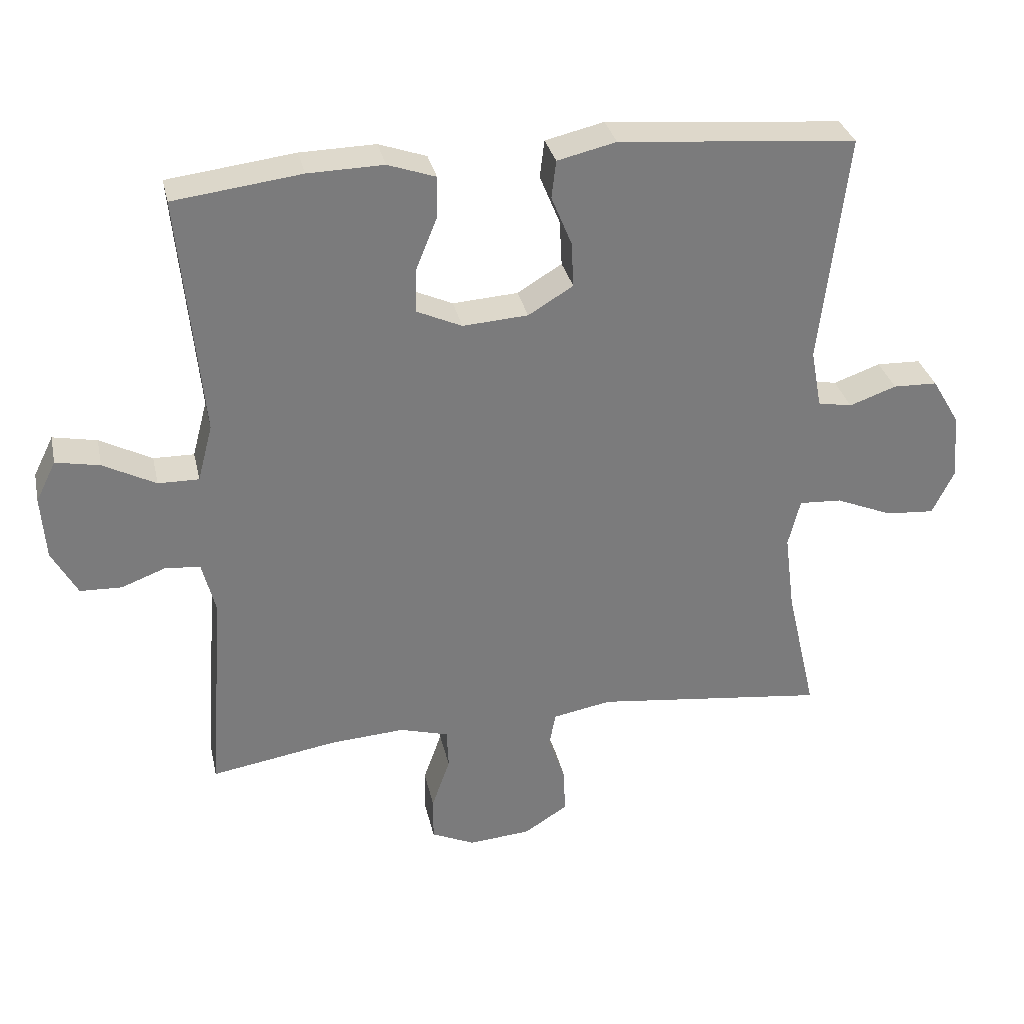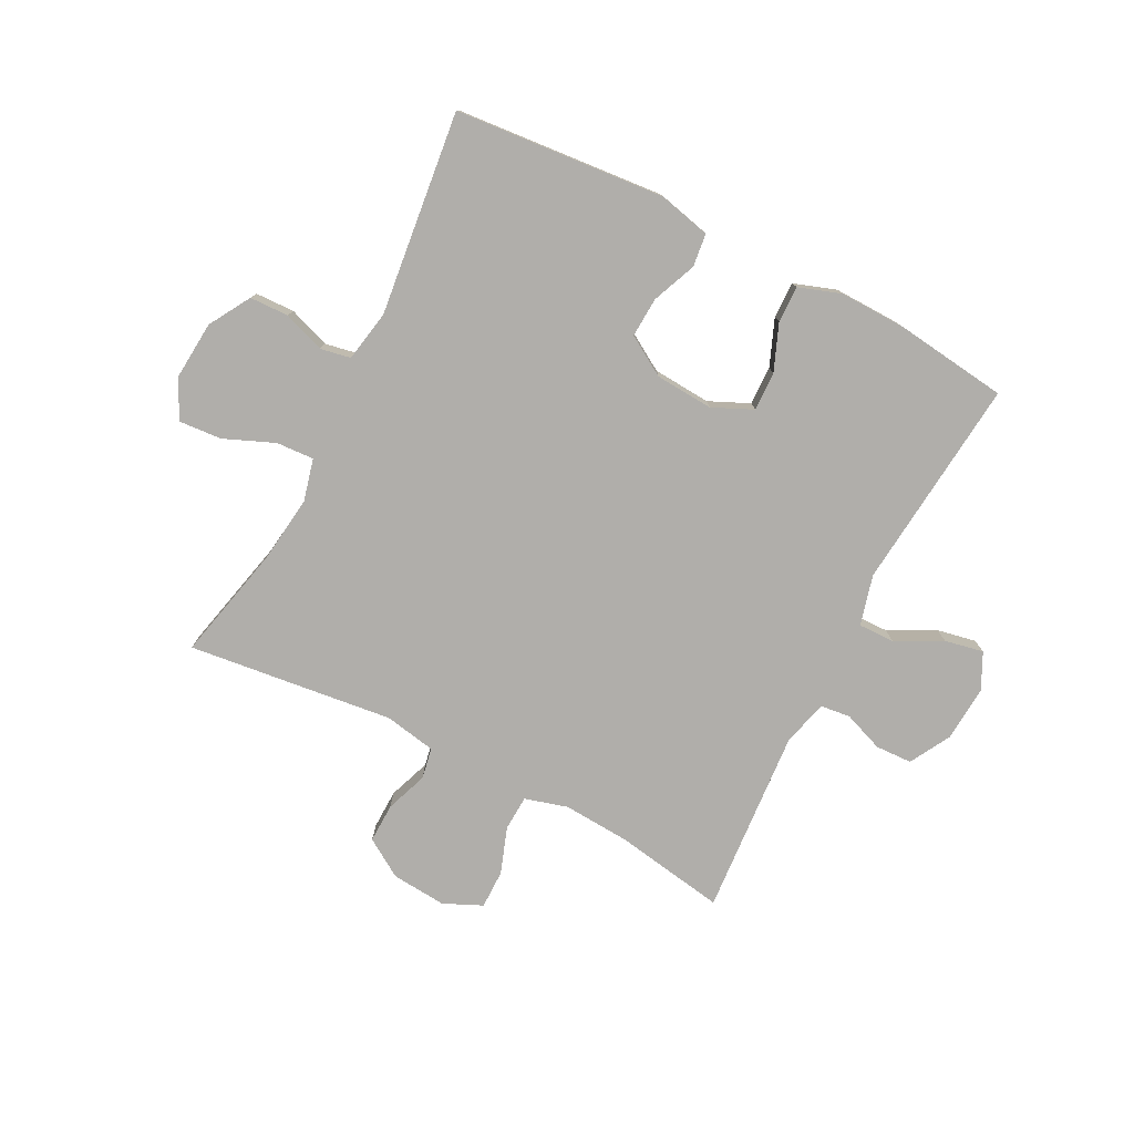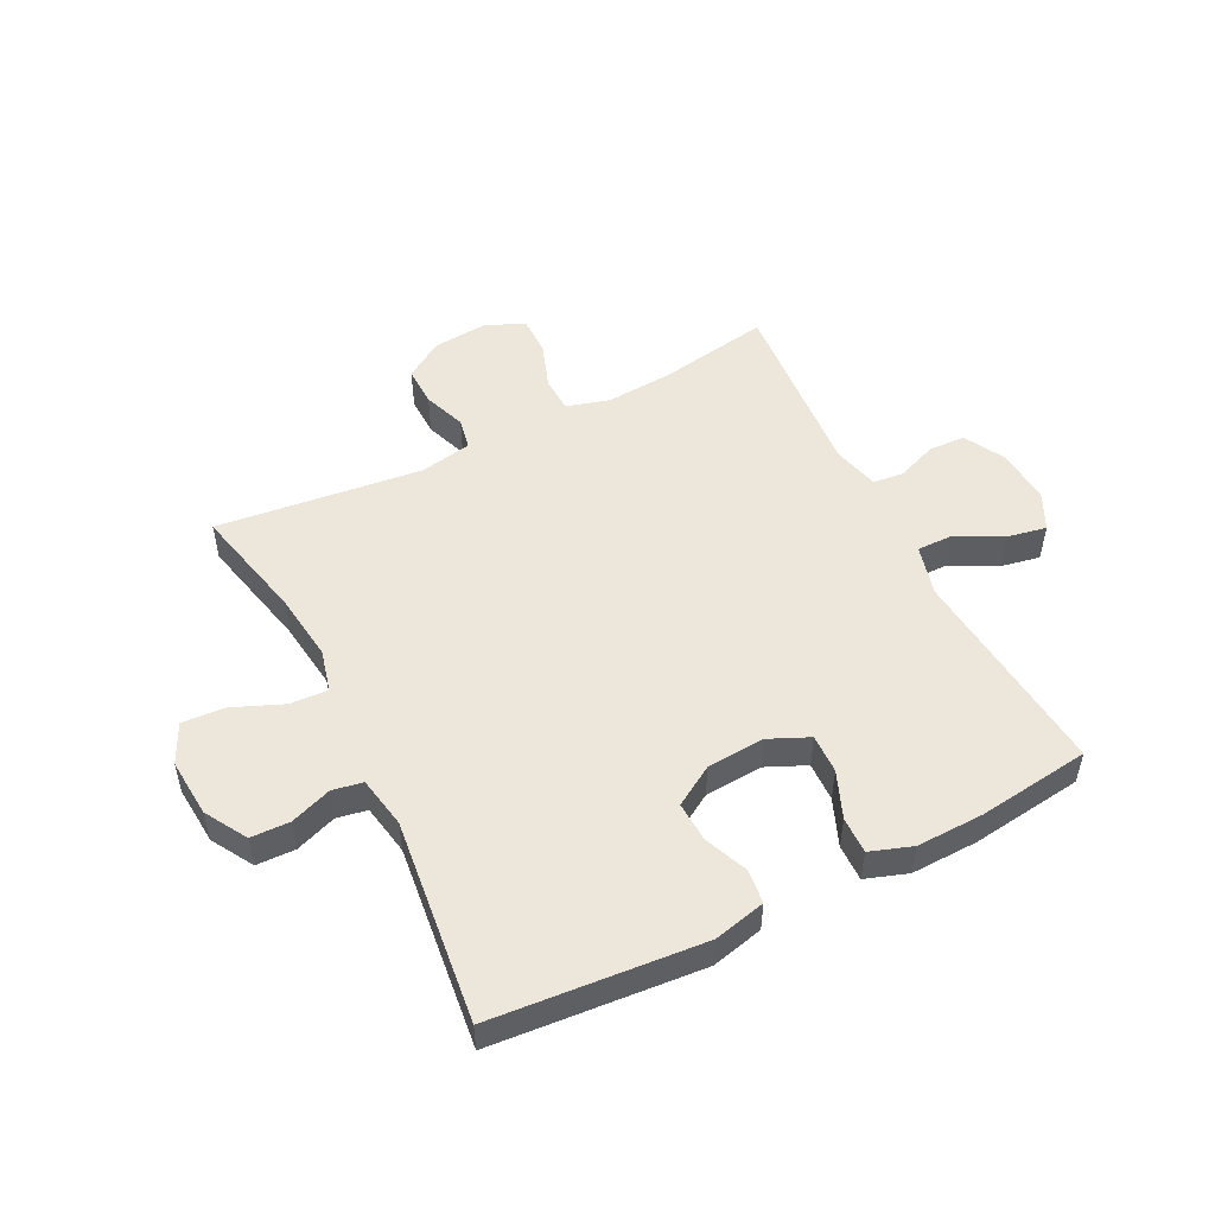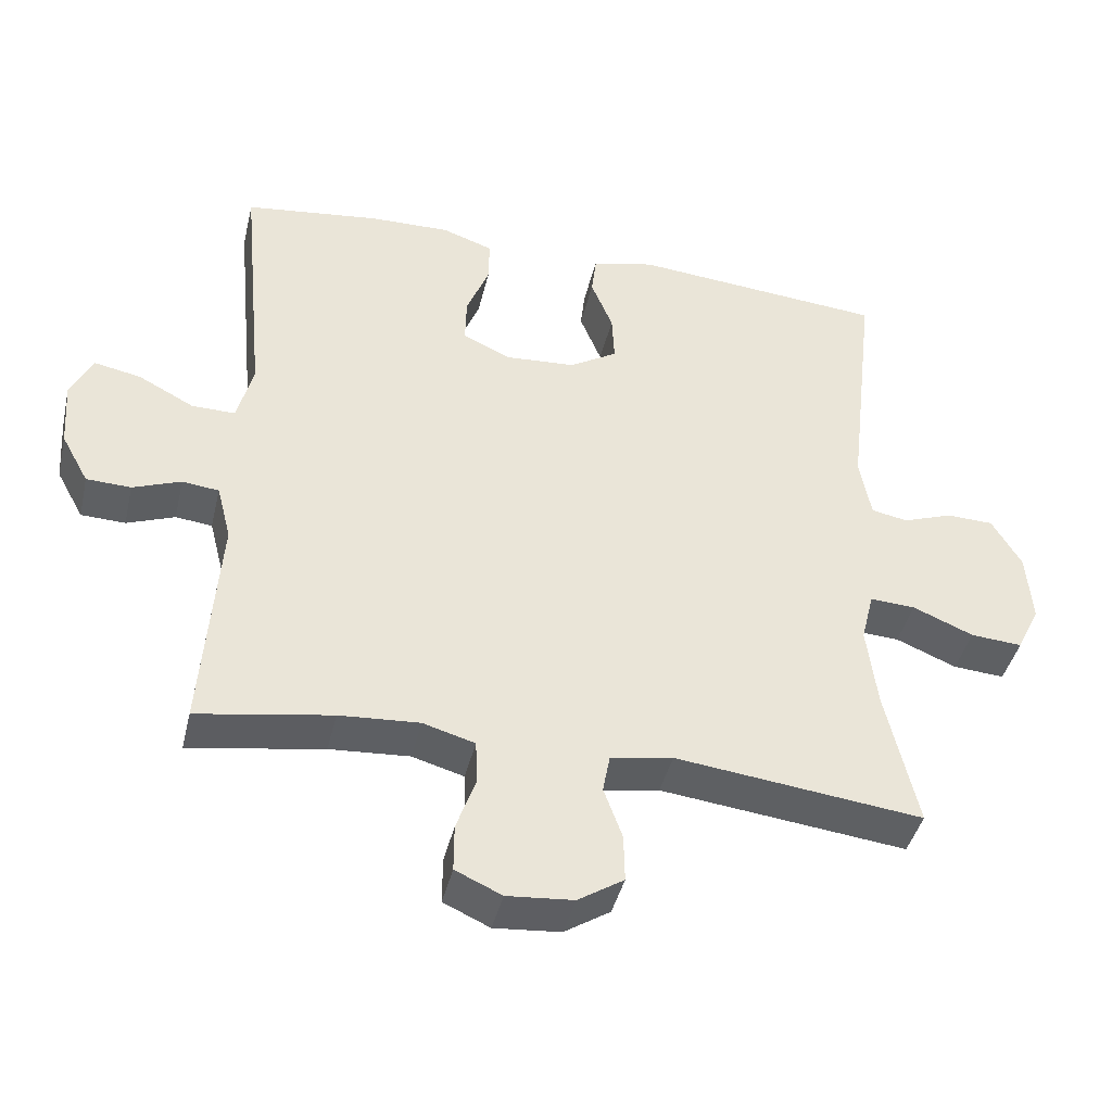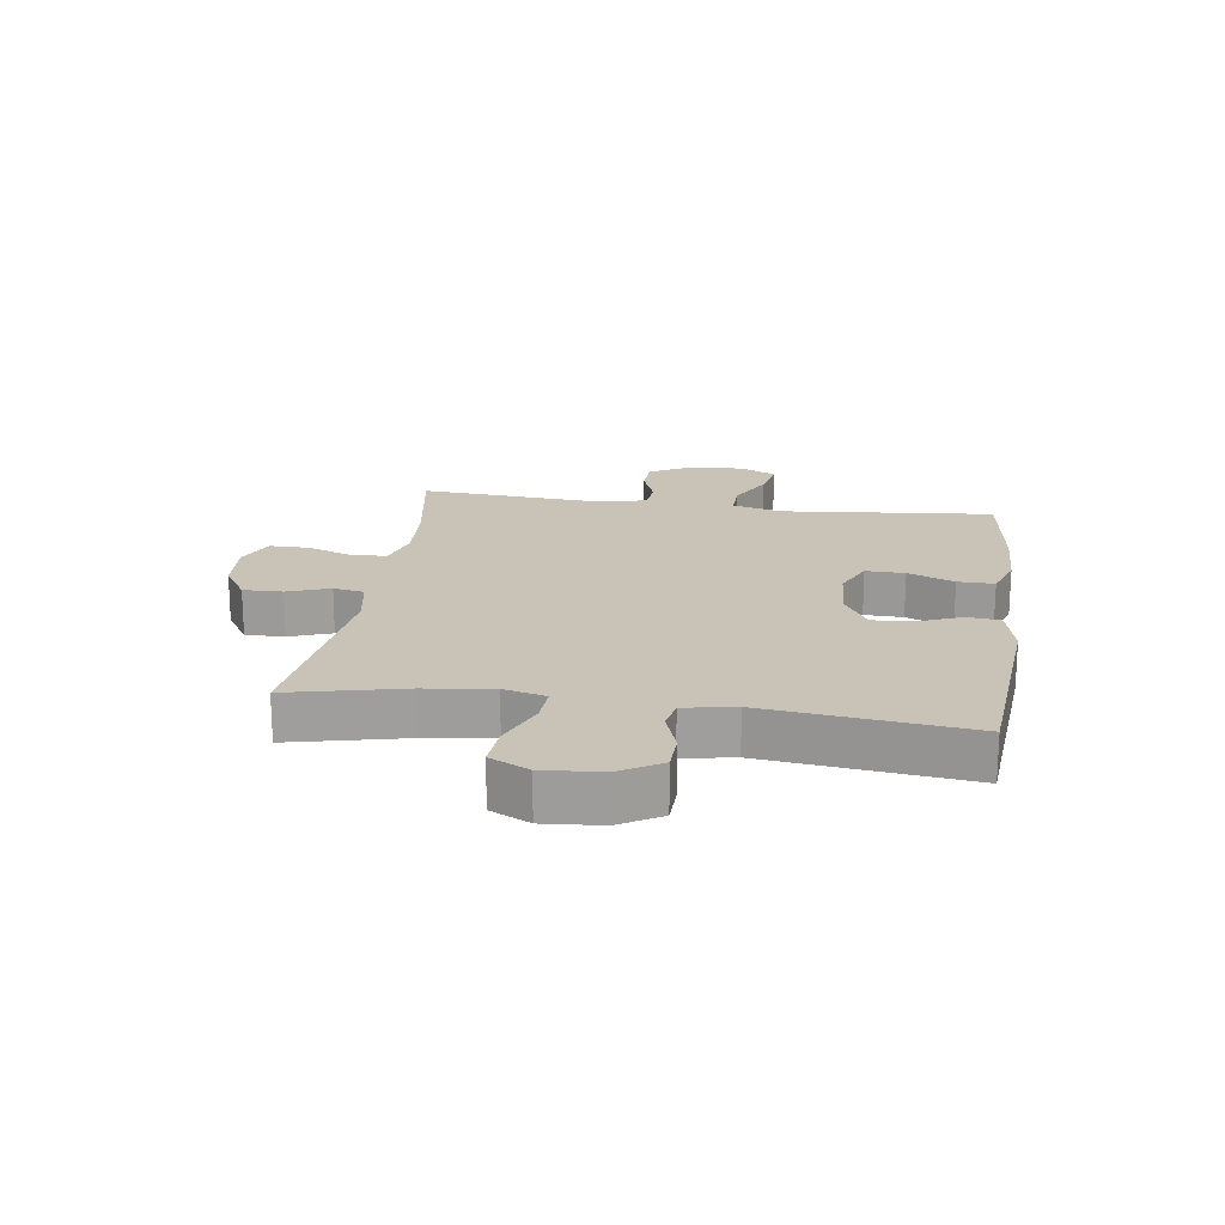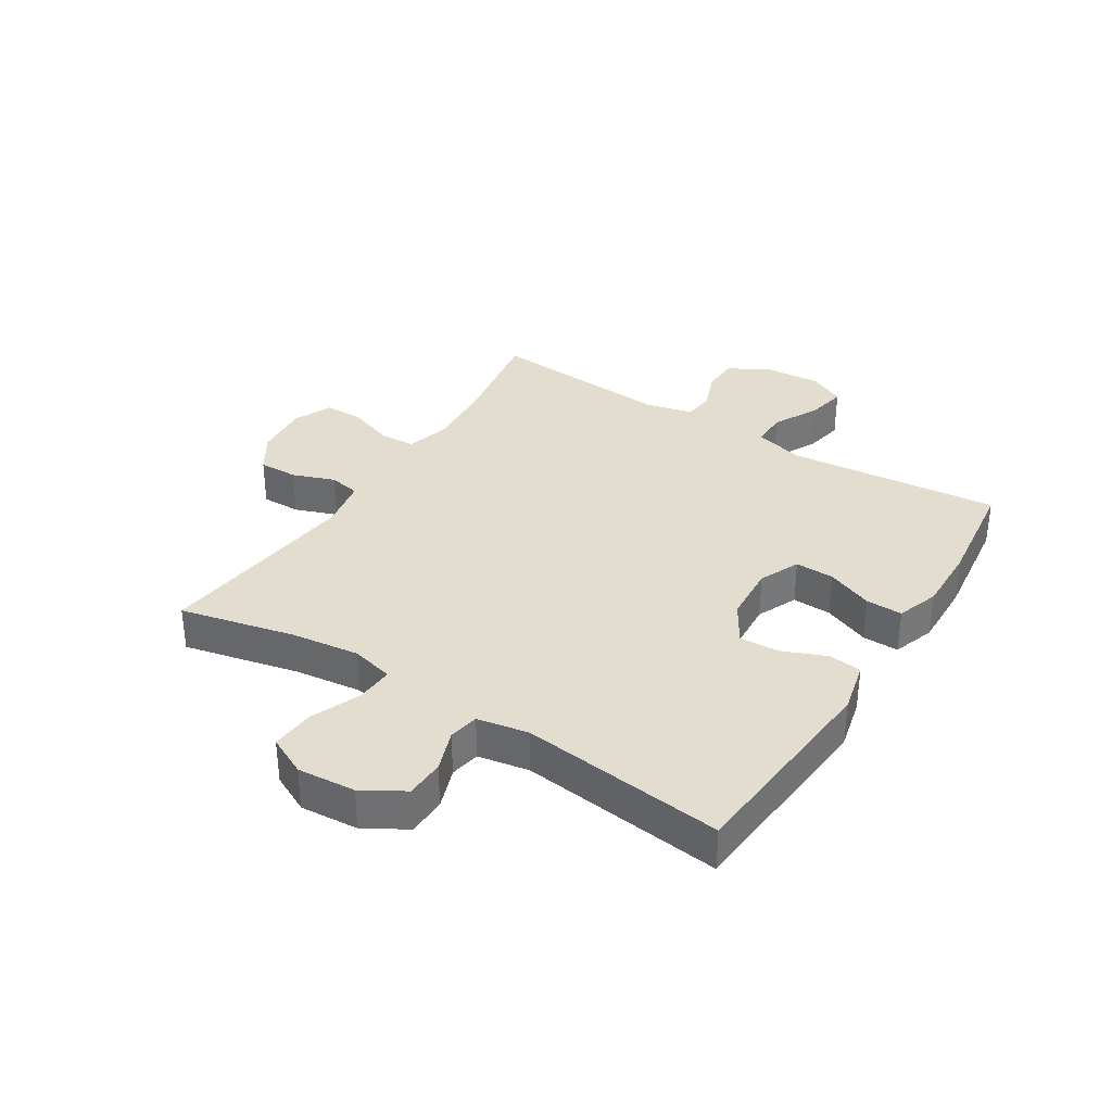
<metadata>
{"format":"obj","ext":"obj","renderer":"f3d","projection":"perspective","resolution":1024,"background":"white","views":[{"elev":31.9,"azim":167.7,"up":"+Z"},{"elev":-77.8,"azim":-27.2,"up":"+Y"},{"elev":51.8,"azim":-26.8,"up":"+Y"},{"elev":-41.8,"azim":166.8,"up":"+Z"},{"elev":19.4,"azim":-81.8,"up":"+Y"},{"elev":34.8,"azim":-57.8,"up":"+Y"}]}
</metadata>
<code>
o path5962
v -0.1532 0.0375 -0.4328
v -0.06436 0.0375 -0.4492
v -0.05429 0.0375 -0.5022
v -0.08077 0.0375 -0.5746
v -0.08226 0.0375 -0.6421
v -0.01705 0.0375 -0.6836
v 0.07732 0.0375 -0.6916
v 0.1435 0.0375 -0.6617
v 0.1432 0.0375 -0.5953
v 0.1155 0.0375 -0.5166
v 0.1183 0.0375 -0.4559
v 0.192 0.0375 -0.4348
v 0.3059 0.0375 -0.4424
v 0.4966 0.0375 -0.4742
v 0.4732 0.0375 -0.1555
v 0.4935 0.0375 -0.07694
v 0.5455 0.0375 -0.07114
v 0.6137 0.0375 -0.09684
v 0.6766 0.0375 -0.0945
v 0.7153 0.0375 -0.02471
v 0.7221 0.0375 0.07145
v 0.6918 0.0375 0.1328
v 0.625 0.0375 0.1197
v 0.5459 0.0375 0.07861
v 0.4842 0.0375 0.07767
v 0.4616 0.0375 0.1638
v 0.4966 0.0375 0.5277
v 0.3037 0.0375 0.5518
v 0.1894 0.0375 0.5544
v 0.1171 0.0375 0.5293
v 0.1183 0.0375 0.4666
v 0.1504 0.0375 0.3873
v 0.1522 0.0375 0.3204
v 0.08327 0.0375 0.2892
v -0.01572 0.0375 0.2959
v -0.08352 0.0375 0.3371
v -0.07994 0.0375 0.4057
v -0.04897 0.0375 0.4809
v -0.05565 0.0375 0.5377
v -0.1447 0.0375 0.5587
v -0.5051 0.0375 0.5277
v -0.4646 0.0375 0.1792
v -0.4807 0.0375 0.09152
v -0.5326 0.0375 0.08174
v -0.6037 0.0375 0.107
v -0.6706 0.0375 0.1049
v -0.7128 0.0375 0.03368
v -0.7207 0.0375 -0.06612
v -0.6878 0.0375 -0.1335
v -0.6143 0.0375 -0.1281
v -0.5279 0.0375 -0.09204
v -0.4632 0.0375 -0.08835
v -0.4451 0.0375 -0.1608
v -0.4599 0.0375 -0.2772
v -0.5051 0.0375 -0.4742
v -0.1532 -0.0375 -0.4328
v -0.06436 -0.0375 -0.4492
v -0.05429 -0.0375 -0.5022
v -0.08077 -0.0375 -0.5746
v -0.08226 -0.0375 -0.6421
v -0.01705 -0.0375 -0.6836
v 0.07732 -0.0375 -0.6916
v 0.1435 -0.0375 -0.6617
v 0.1432 -0.0375 -0.5953
v 0.1155 -0.0375 -0.5166
v 0.1183 -0.0375 -0.4559
v 0.192 -0.0375 -0.4348
v 0.3059 -0.0375 -0.4424
v 0.4966 -0.0375 -0.4742
v 0.4732 -0.0375 -0.1555
v 0.4935 -0.0375 -0.07694
v 0.5455 -0.0375 -0.07114
v 0.6137 -0.0375 -0.09684
v 0.6766 -0.0375 -0.0945
v 0.7153 -0.0375 -0.02471
v 0.7221 -0.0375 0.07145
v 0.6918 -0.0375 0.1328
v 0.625 -0.0375 0.1197
v 0.5459 -0.0375 0.07861
v 0.4842 -0.0375 0.07767
v 0.4616 -0.0375 0.1638
v 0.4966 -0.0375 0.5277
v 0.3037 -0.0375 0.5518
v 0.1894 -0.0375 0.5544
v 0.1171 -0.0375 0.5293
v 0.1183 -0.0375 0.4666
v 0.1504 -0.0375 0.3873
v 0.1522 -0.0375 0.3204
v 0.08327 -0.0375 0.2892
v -0.01572 -0.0375 0.2959
v -0.08352 -0.0375 0.3371
v -0.07994 -0.0375 0.4057
v -0.04897 -0.0375 0.4809
v -0.05565 -0.0375 0.5377
v -0.1447 -0.0375 0.5587
v -0.5051 -0.0375 0.5277
v -0.4646 -0.0375 0.1792
v -0.4807 -0.0375 0.09152
v -0.5326 -0.0375 0.08174
v -0.6037 -0.0375 0.107
v -0.6706 -0.0375 0.1049
v -0.7128 -0.0375 0.03368
v -0.7207 -0.0375 -0.06612
v -0.6878 -0.0375 -0.1335
v -0.6143 -0.0375 -0.1281
v -0.5279 -0.0375 -0.09204
v -0.4632 -0.0375 -0.08835
v -0.4451 -0.0375 -0.1608
v -0.4599 -0.0375 -0.2772
v -0.5051 -0.0375 -0.4742
v 0.7153 0.0375 -0.02471
v 0.7221 0.0375 0.07145
v 0.6918 0.0375 0.1328
v 0.6918 0.0375 0.1328
v 0.6766 0.0375 -0.0945
v 0.625 0.0375 0.1197
v 0.6137 0.0375 -0.09684
v 0.5459 0.0375 0.07861
v 0.5455 0.0375 -0.07114
v 0.4842 0.0375 0.07767
v 0.4842 0.0375 0.07767
v 0.4935 0.0375 -0.07694
v 0.4935 0.0375 -0.07694
v 0.4732 0.0375 -0.1555
v 0.4616 0.0375 0.1638
v 0.4966 0.0375 -0.4742
v 0.4966 0.0375 -0.4742
v 0.4966 0.0375 0.5277
v 0.4966 0.0375 0.5277
v 0.3059 0.0375 -0.4424
v 0.3037 0.0375 0.5518
v 0.192 0.0375 -0.4348
v 0.1894 0.0375 0.5544
v 0.1183 0.0375 -0.4559
v 0.1183 0.0375 -0.4559
v 0.1504 0.0375 0.3873
v 0.1522 0.0375 0.3204
v 0.1522 0.0375 0.3204
v 0.1171 0.0375 0.5293
v 0.1171 0.0375 0.5293
v 0.08327 0.0375 0.2892
v 0.1183 0.0375 0.4666
v 0.07732 0.0375 -0.6916
v 0.1435 0.0375 -0.6617
v 0.1435 0.0375 -0.6617
v 0.1432 0.0375 -0.5953
v 0.1155 0.0375 -0.5166
v -0.01572 0.0375 0.2959
v -0.01705 0.0375 -0.6836
v -0.08352 0.0375 0.3371
v -0.08352 0.0375 0.3371
v -0.08226 0.0375 -0.6421
v -0.07994 0.0375 0.4057
v -0.04897 0.0375 0.4809
v -0.05565 0.0375 0.5377
v -0.05565 0.0375 0.5377
v -0.08077 0.0375 -0.5746
v -0.05429 0.0375 -0.5022
v -0.06436 0.0375 -0.4492
v -0.06436 0.0375 -0.4492
v -0.1447 0.0375 0.5587
v -0.1532 0.0375 -0.4328
v -0.4451 0.0375 -0.1608
v -0.4599 0.0375 -0.2772
v -0.4632 0.0375 -0.08835
v -0.4632 0.0375 -0.08835
v -0.5279 0.0375 -0.09204
v -0.4646 0.0375 0.1792
v -0.4807 0.0375 0.09152
v -0.4807 0.0375 0.09152
v -0.5051 0.0375 0.5277
v -0.5051 0.0375 0.5277
v -0.5051 0.0375 -0.4742
v -0.5051 0.0375 -0.4742
v -0.5326 0.0375 0.08174
v -0.6143 0.0375 -0.1281
v -0.6037 0.0375 0.107
v -0.6706 0.0375 0.1049
v -0.6878 0.0375 -0.1335
v -0.6878 0.0375 -0.1335
v -0.7128 0.0375 0.03368
v -0.7207 0.0375 -0.06612
v 0.7153 -0.0375 -0.02471
v 0.7221 -0.0375 0.07145
v 0.6918 -0.0375 0.1328
v 0.6918 -0.0375 0.1328
v 0.6766 -0.0375 -0.0945
v 0.625 -0.0375 0.1197
v 0.6137 -0.0375 -0.09684
v 0.5459 -0.0375 0.07861
v 0.5455 -0.0375 -0.07114
v 0.4842 -0.0375 0.07767
v 0.4842 -0.0375 0.07767
v 0.4935 -0.0375 -0.07694
v 0.4935 -0.0375 -0.07694
v 0.4732 -0.0375 -0.1555
v 0.4616 -0.0375 0.1638
v 0.4966 -0.0375 -0.4742
v 0.4966 -0.0375 -0.4742
v 0.4966 -0.0375 0.5277
v 0.4966 -0.0375 0.5277
v 0.3059 -0.0375 -0.4424
v 0.3037 -0.0375 0.5518
v 0.192 -0.0375 -0.4348
v 0.1894 -0.0375 0.5544
v 0.1183 -0.0375 -0.4559
v 0.1183 -0.0375 -0.4559
v 0.1504 -0.0375 0.3873
v 0.1522 -0.0375 0.3204
v 0.1522 -0.0375 0.3204
v 0.1171 -0.0375 0.5293
v 0.1171 -0.0375 0.5293
v 0.08327 -0.0375 0.2892
v 0.1183 -0.0375 0.4666
v 0.07732 -0.0375 -0.6916
v 0.1435 -0.0375 -0.6617
v 0.1435 -0.0375 -0.6617
v 0.1432 -0.0375 -0.5953
v 0.1155 -0.0375 -0.5166
v -0.01572 -0.0375 0.2959
v -0.01705 -0.0375 -0.6836
v -0.08352 -0.0375 0.3371
v -0.08352 -0.0375 0.3371
v -0.08226 -0.0375 -0.6421
v -0.07994 -0.0375 0.4057
v -0.04897 -0.0375 0.4809
v -0.05565 -0.0375 0.5377
v -0.05565 -0.0375 0.5377
v -0.08077 -0.0375 -0.5746
v -0.05429 -0.0375 -0.5022
v -0.06436 -0.0375 -0.4492
v -0.06436 -0.0375 -0.4492
v -0.1447 -0.0375 0.5587
v -0.1532 -0.0375 -0.4328
v -0.4451 -0.0375 -0.1608
v -0.4599 -0.0375 -0.2772
v -0.4632 -0.0375 -0.08835
v -0.4632 -0.0375 -0.08835
v -0.5279 -0.0375 -0.09204
v -0.4646 -0.0375 0.1792
v -0.4807 -0.0375 0.09152
v -0.4807 -0.0375 0.09152
v -0.5051 -0.0375 0.5277
v -0.5051 -0.0375 0.5277
v -0.5051 -0.0375 -0.4742
v -0.5051 -0.0375 -0.4742
v -0.5326 -0.0375 0.08174
v -0.6143 -0.0375 -0.1281
v -0.6037 -0.0375 0.107
v -0.6706 -0.0375 0.1049
v -0.6878 -0.0375 -0.1335
v -0.6878 -0.0375 -0.1335
v -0.7128 -0.0375 0.03368
v -0.7207 -0.0375 -0.06612
f 192 194 191
f 213 196 194
f 196 202 198
f 241 222 240
f 221 219 229
f 222 241 220
f 203 208 209
f 190 183 188
f 211 214 205
f 240 222 243
f 226 233 225
f 196 204 202
f 237 235 220
f 231 230 206
f 239 237 247
f 220 241 237
f 221 229 224
f 191 189 190
f 197 213 192
f 227 233 226
f 230 229 219
f 203 197 200
f 218 215 216
f 253 239 249
f 239 253 248
f 236 234 235
f 203 209 197
f 234 236 245
f 213 204 196
f 249 239 247
f 183 190 189
f 235 234 220
f 247 237 241
f 254 248 253
f 214 208 205
f 219 221 218
f 250 253 249
f 220 231 213
f 188 183 184
f 188 184 185
f 192 191 190
f 248 254 251
f 183 189 187
f 231 206 213
f 206 230 219
f 218 221 215
f 225 243 222
f 233 243 225
f 205 208 203
f 209 213 197
f 220 234 231
f 213 194 192
f 213 206 204
f 20 21 76 75
f 21 114 186 76
f 19 20 75 74
f 22 23 78 77
f 18 19 74 73
f 23 24 79 78
f 17 18 73 72
f 24 121 193 79
f 123 17 72 195
f 15 16 71 70
f 25 26 81 80
f 127 15 70 199
f 26 129 201 81
f 13 14 69 68
f 27 28 83 82
f 12 13 68 67
f 28 29 84 83
f 135 12 67 207
f 32 138 210 87
f 29 140 212 84
f 33 34 89 88
f 31 32 87 86
f 30 31 86 85
f 7 145 217 62
f 8 9 64 63
f 9 10 65 64
f 10 11 66 65
f 34 35 90 89
f 6 7 62 61
f 35 151 223 90
f 5 6 61 60
f 37 38 93 92
f 38 156 228 93
f 4 5 60 59
f 3 4 59 58
f 160 3 58 232
f 39 40 95 94
f 1 2 57 56
f 36 37 92 91
f 53 54 109 108
f 166 53 108 238
f 51 52 107 106
f 42 170 242 97
f 172 42 97 244
f 40 41 96 95
f 174 1 56 246
f 43 44 99 98
f 54 55 110 109
f 50 51 106 105
f 44 45 100 99
f 45 46 101 100
f 180 50 105 252
f 46 47 102 101
f 48 49 104 103
f 47 48 103 102
f 120 119 122
f 141 122 124
f 124 126 130
f 169 168 150
f 149 157 147
f 150 148 169
f 131 137 136
f 118 116 111
f 139 133 142
f 168 171 150
f 154 153 161
f 124 130 132
f 165 148 163
f 159 134 158
f 167 175 165
f 148 165 169
f 149 152 157
f 119 118 117
f 125 120 141
f 155 154 161
f 158 147 157
f 131 128 125
f 146 144 143
f 181 177 167
f 167 176 181
f 164 163 162
f 131 125 137
f 162 173 164
f 141 124 132
f 177 175 167
f 111 117 118
f 163 148 162
f 175 169 165
f 182 181 176
f 142 133 136
f 147 146 149
f 178 177 181
f 148 141 159
f 116 112 111
f 116 113 112
f 120 118 119
f 176 179 182
f 111 115 117
f 159 141 134
f 134 147 158
f 146 143 149
f 153 150 171
f 161 153 171
f 133 131 136
f 137 125 141
f 148 159 162
f 141 120 122
f 141 132 134

</code>
